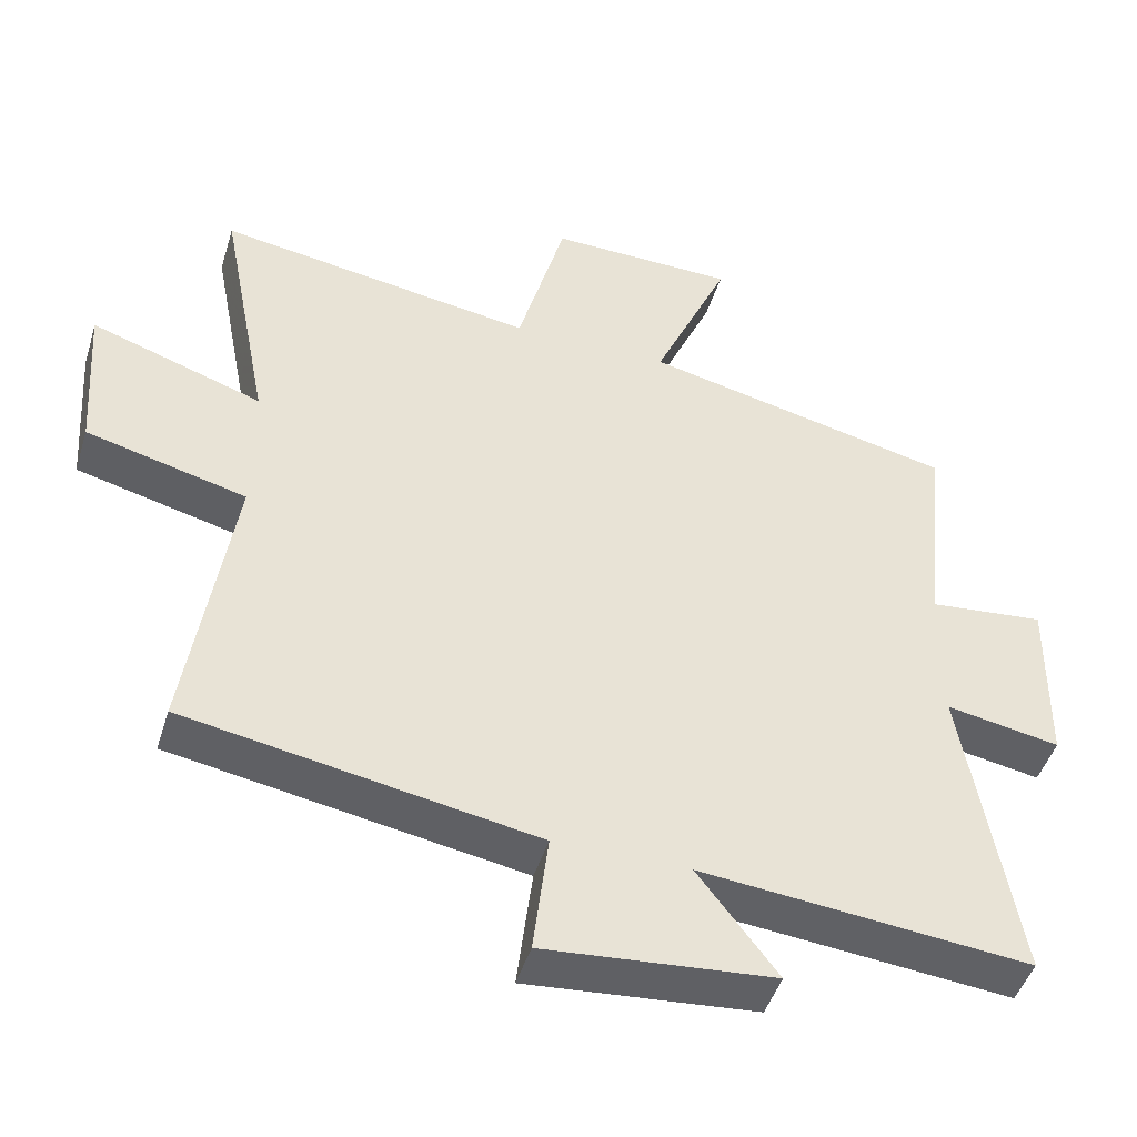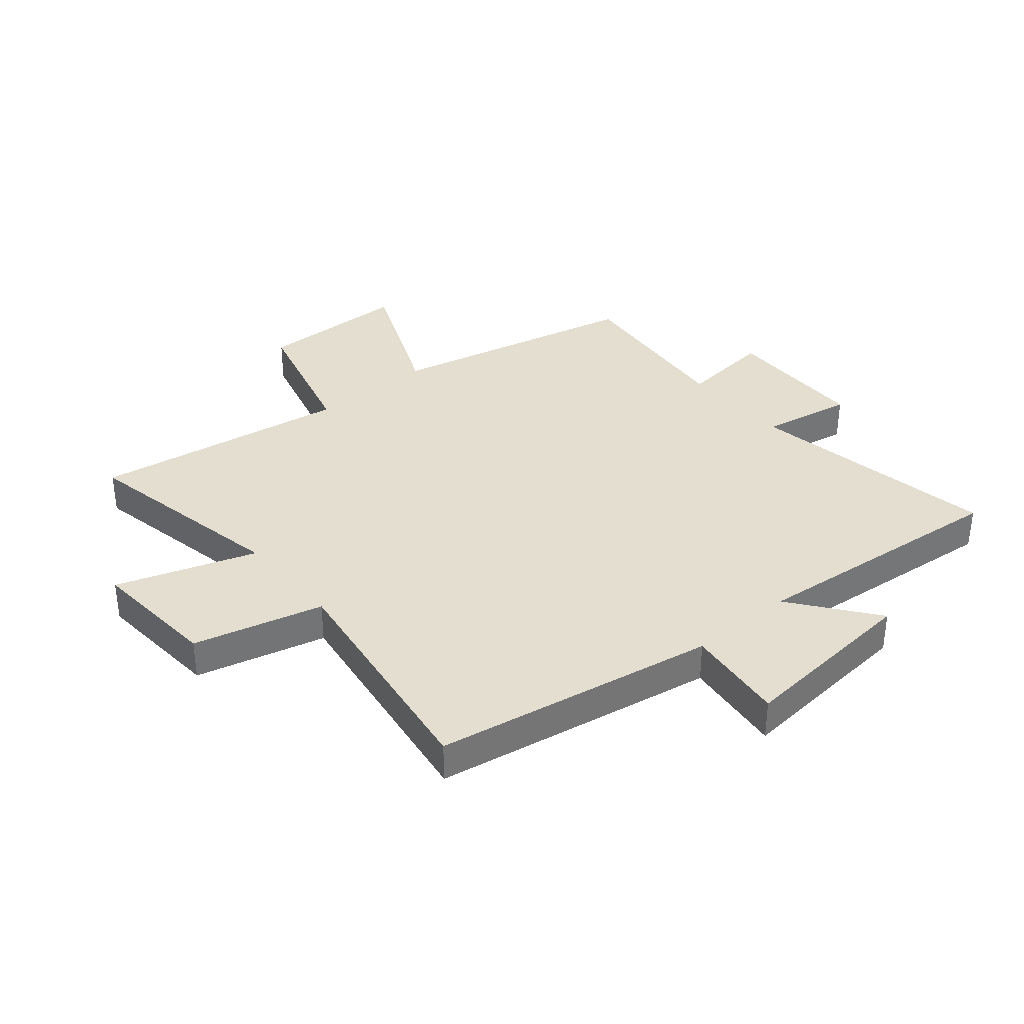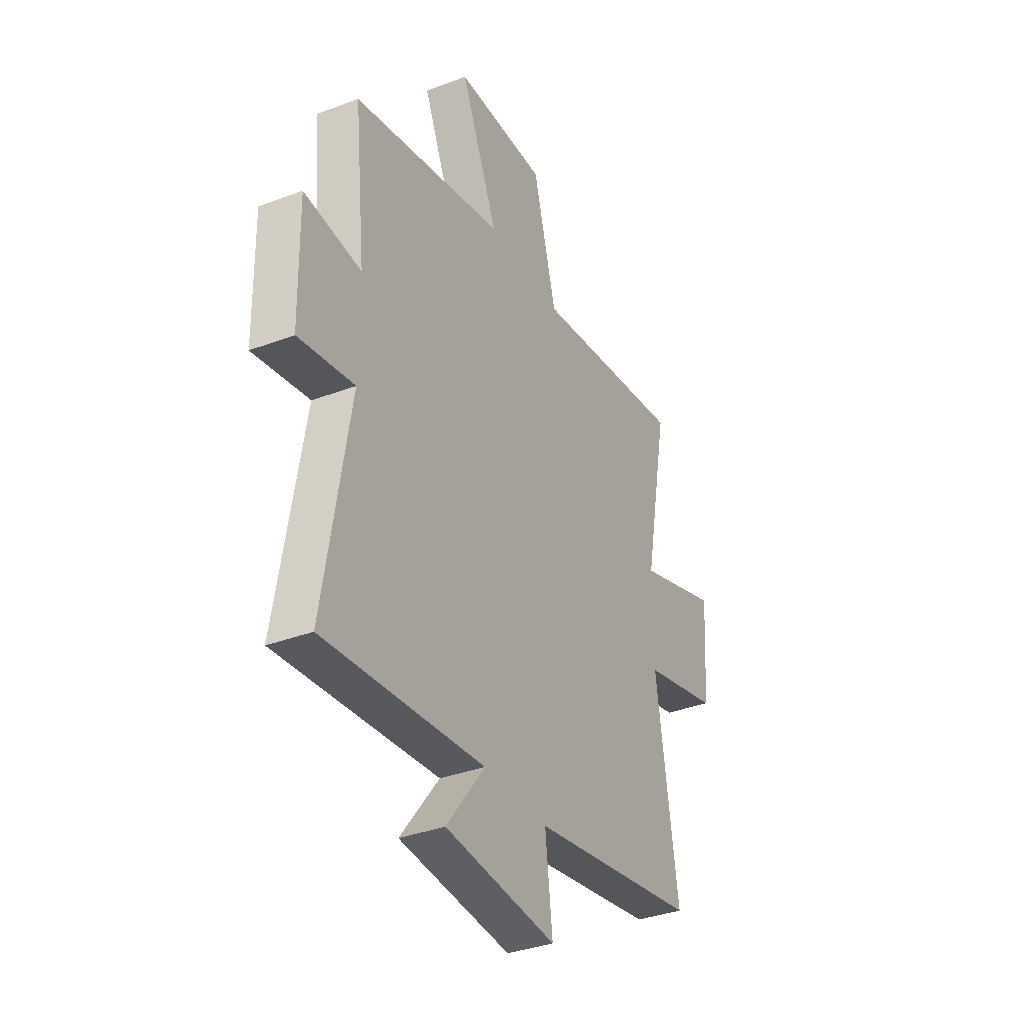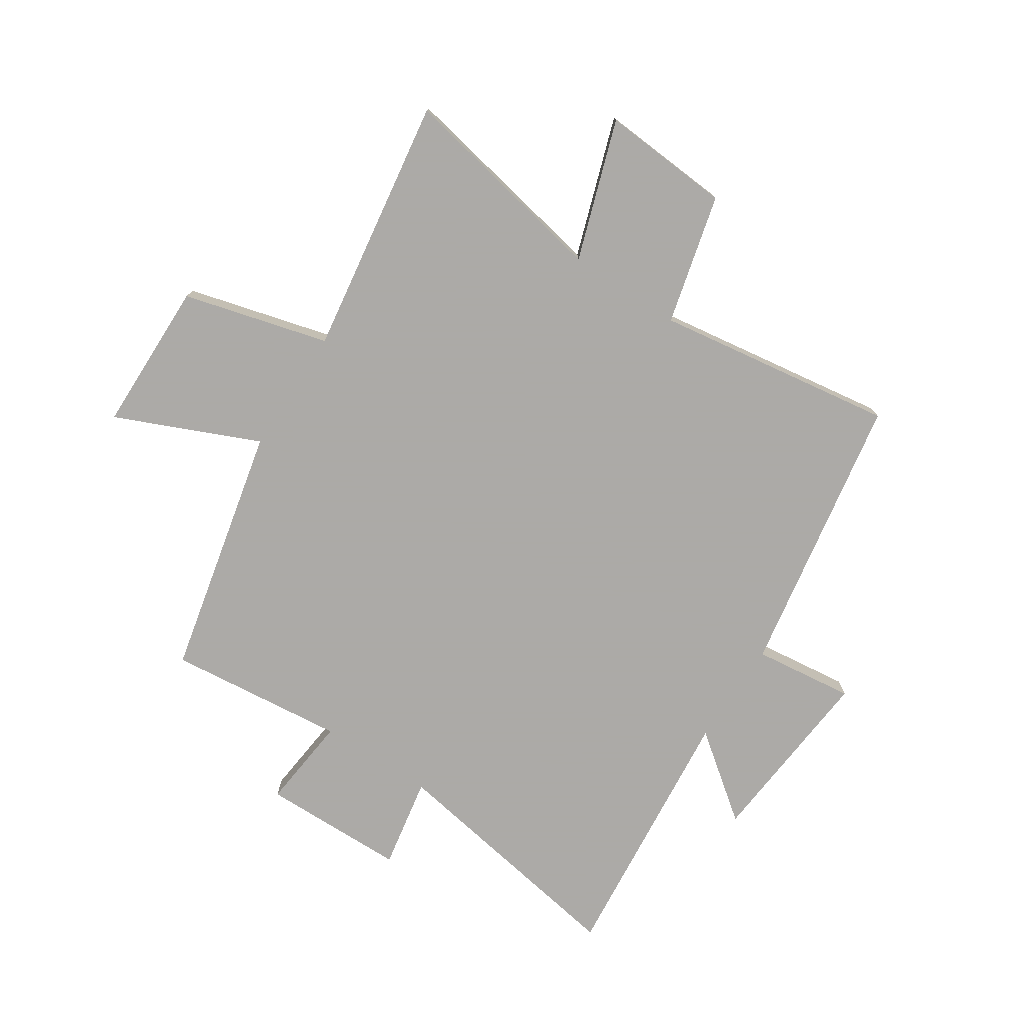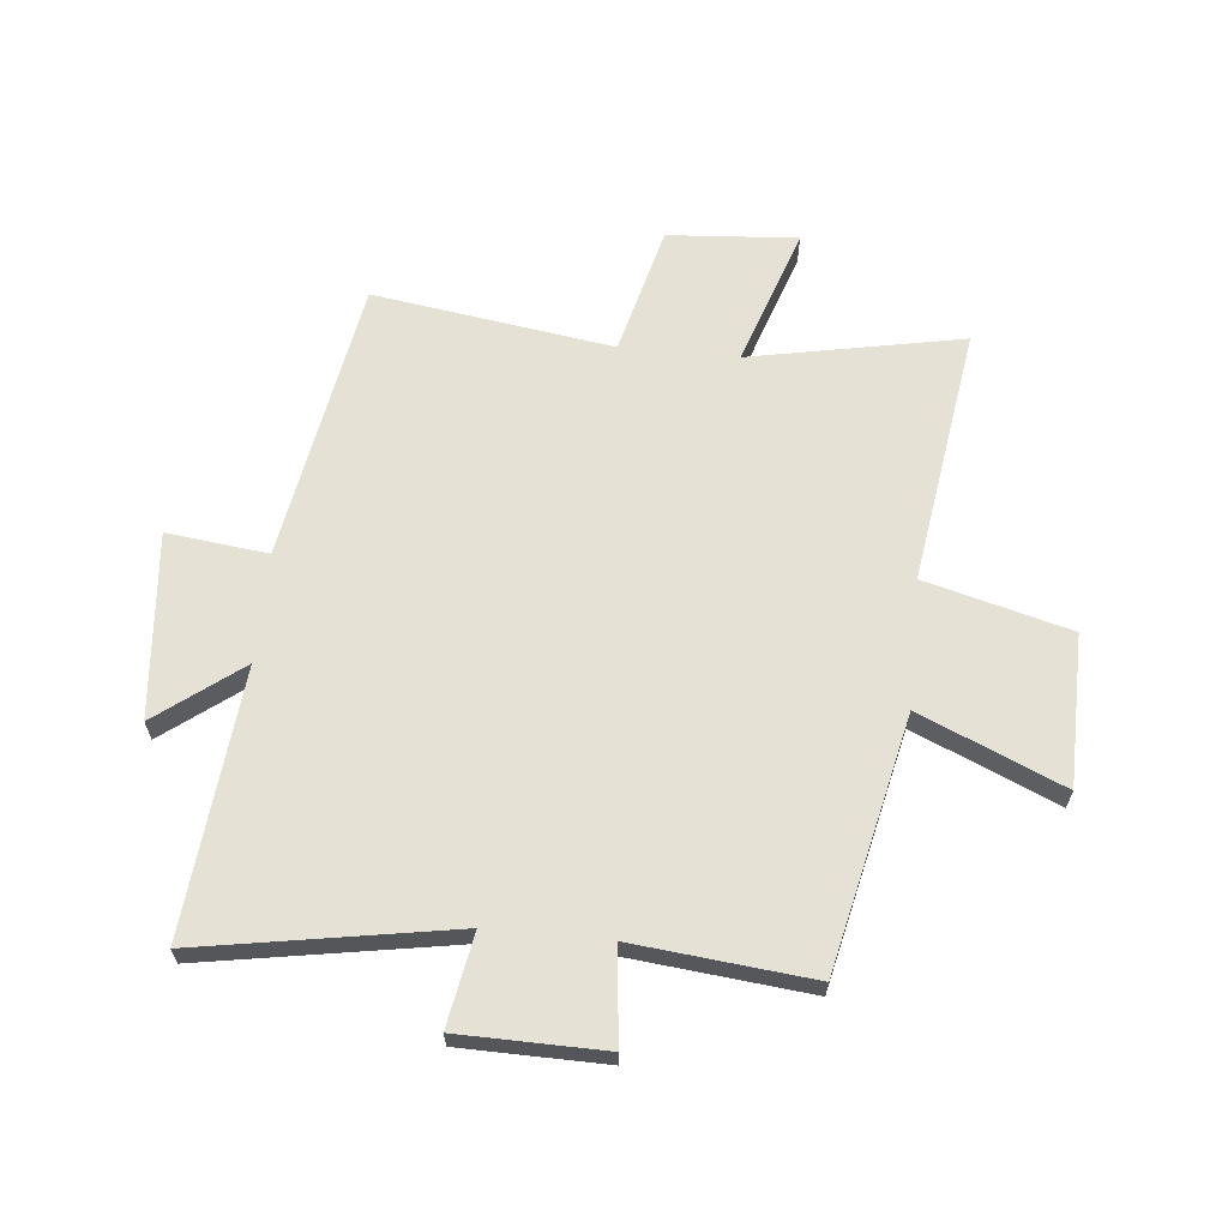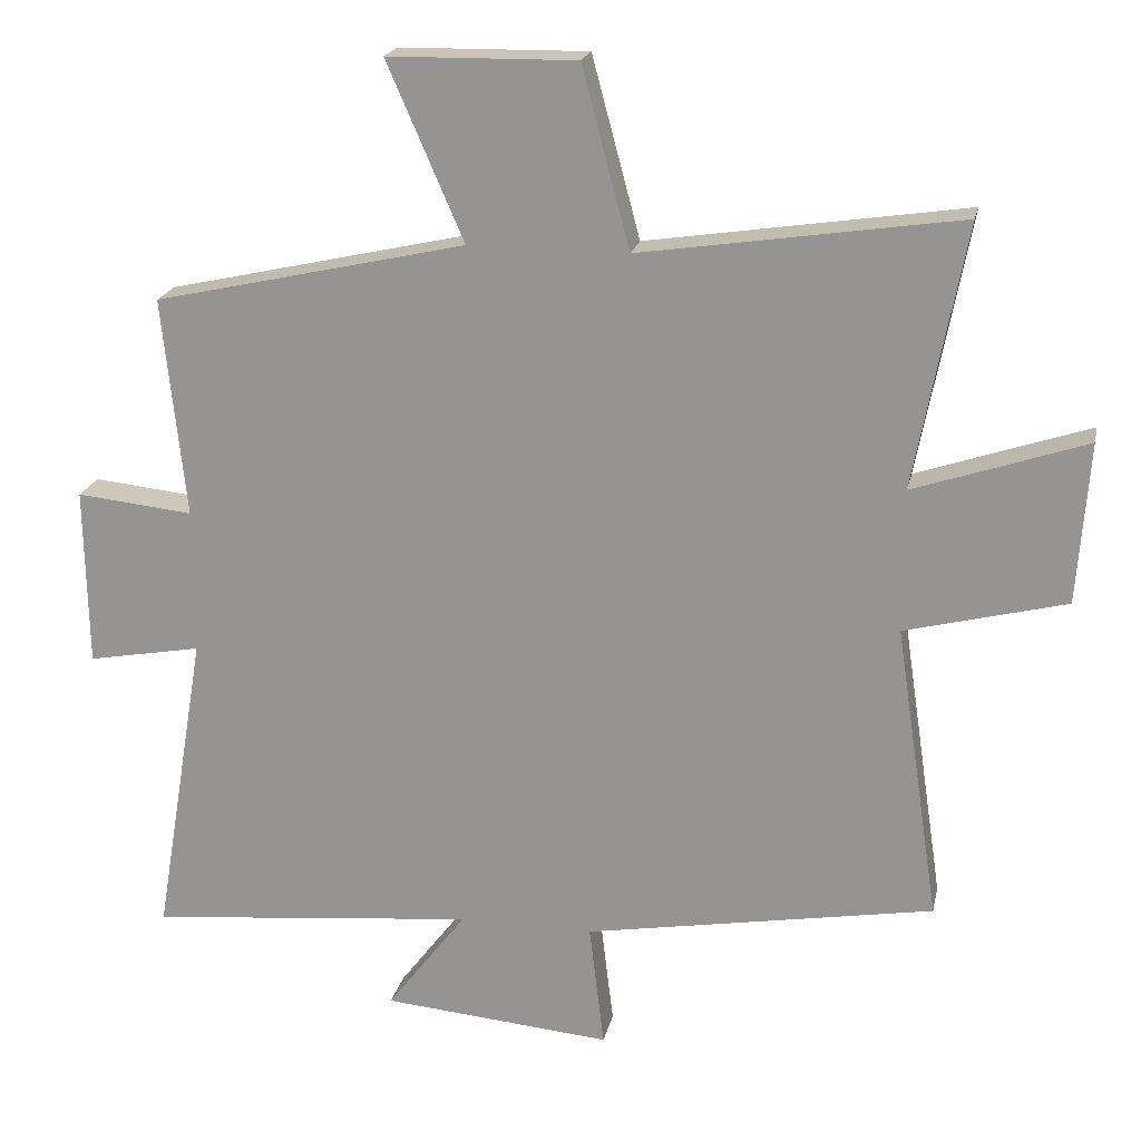
<metadata>
{"format":"obj","ext":"obj","renderer":"f3d","projection":"perspective","resolution":1024,"background":"white","views":[{"elev":-46.7,"azim":163.0,"up":"+Z"},{"elev":35.7,"azim":139.9,"up":"+Y"},{"elev":-35.6,"azim":-63.4,"up":"+Z"},{"elev":-76.0,"azim":56.7,"up":"+Y"},{"elev":64.1,"azim":-84.5,"up":"+Y"},{"elev":20.2,"azim":11.9,"up":"+Z"}]}
</metadata>
<code>
v 0.562 0.07 -0.415
v 0.074 0.07 -0.5
v 0.095 0.07 -0.674
v -0.225 0.07 -0.646
v -0.114 0.07 -0.5
v -0.573 0.07 -0.545
v -0.5 0.07 -0.109
v -0.659 0.07 -0.138
v -0.663 0.07 0.112
v -0.5 0.07 0.095
v -0.532 0.07 0.402
v -0.096 0.07 0.5
v -0.203 0.07 0.746
v 0.059 0.07 0.75
v 0.126 0.07 0.5
v 0.571 0.07 0.567
v 0.5 0.07 0.199
v 0.74 0.07 0.28
v 0.724 0.07 0.056
v 0.5 0.07 -0.001
v 0.562 0 -0.415
v 0.074 0 -0.5
v 0.095 0 -0.674
v -0.225 0 -0.646
v -0.114 0 -0.5
v -0.573 0 -0.545
v -0.5 0 -0.109
v -0.659 0 -0.138
v -0.663 0 0.112
v -0.5 0 0.095
v -0.532 0 0.402
v -0.096 0 0.5
v -0.203 0 0.746
v 0.059 0 0.75
v 0.126 0 0.5
v 0.571 0 0.567
v 0.5 0 0.199
v 0.74 0 0.28
v 0.724 0 0.056
v 0.5 0 -0.001
f 17 18 19 20
f 15 16 17
f 15 17 20
f 12 13 14 15
f 20 1 2
f 15 20 2
f 12 15 2
f 11 12 2
f 10 11 2
f 7 8 9 10
f 5 6 7
f 10 2 3
f 7 10 3
f 5 7 3
f 3 4 5
f 40 39 38 37
f 37 36 35
f 40 37 35
f 35 34 33 32
f 22 21 40
f 22 40 35
f 22 35 32
f 22 32 31
f 22 31 30
f 30 29 28 27
f 27 26 25
f 23 22 30
f 23 30 27
f 23 27 25
f 25 24 23
f 1 21 22 2
f 2 22 23 3
f 3 23 24 4
f 4 24 25 5
f 5 25 26 6
f 6 26 27 7
f 7 27 28 8
f 8 28 29 9
f 9 29 30 10
f 10 30 31 11
f 11 31 32 12
f 12 32 33 13
f 13 33 34 14
f 14 34 35 15
f 15 35 36 16
f 16 36 37 17
f 17 37 38 18
f 18 38 39 19
f 19 39 40 20
f 20 40 21 1

</code>
